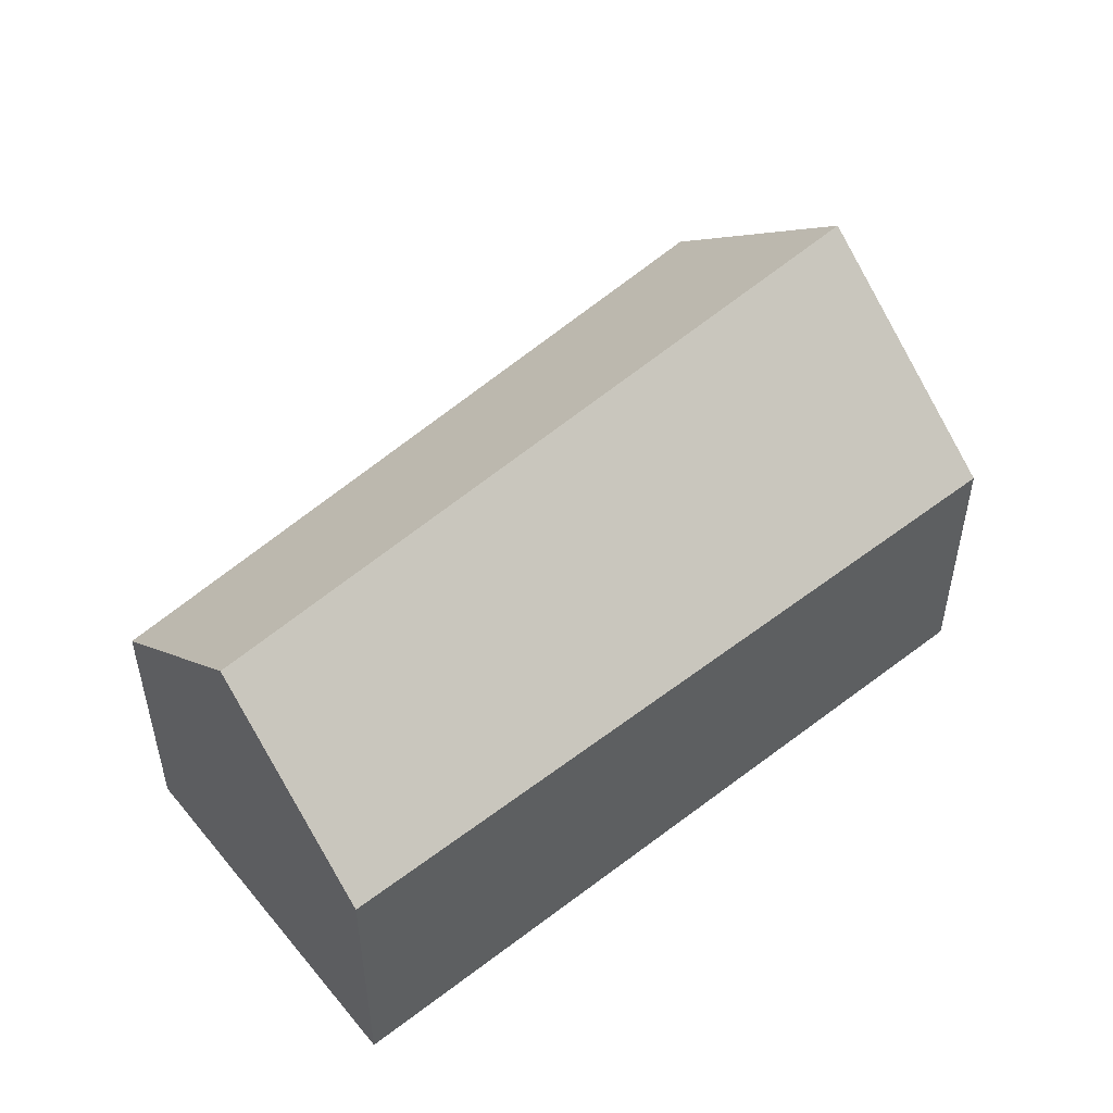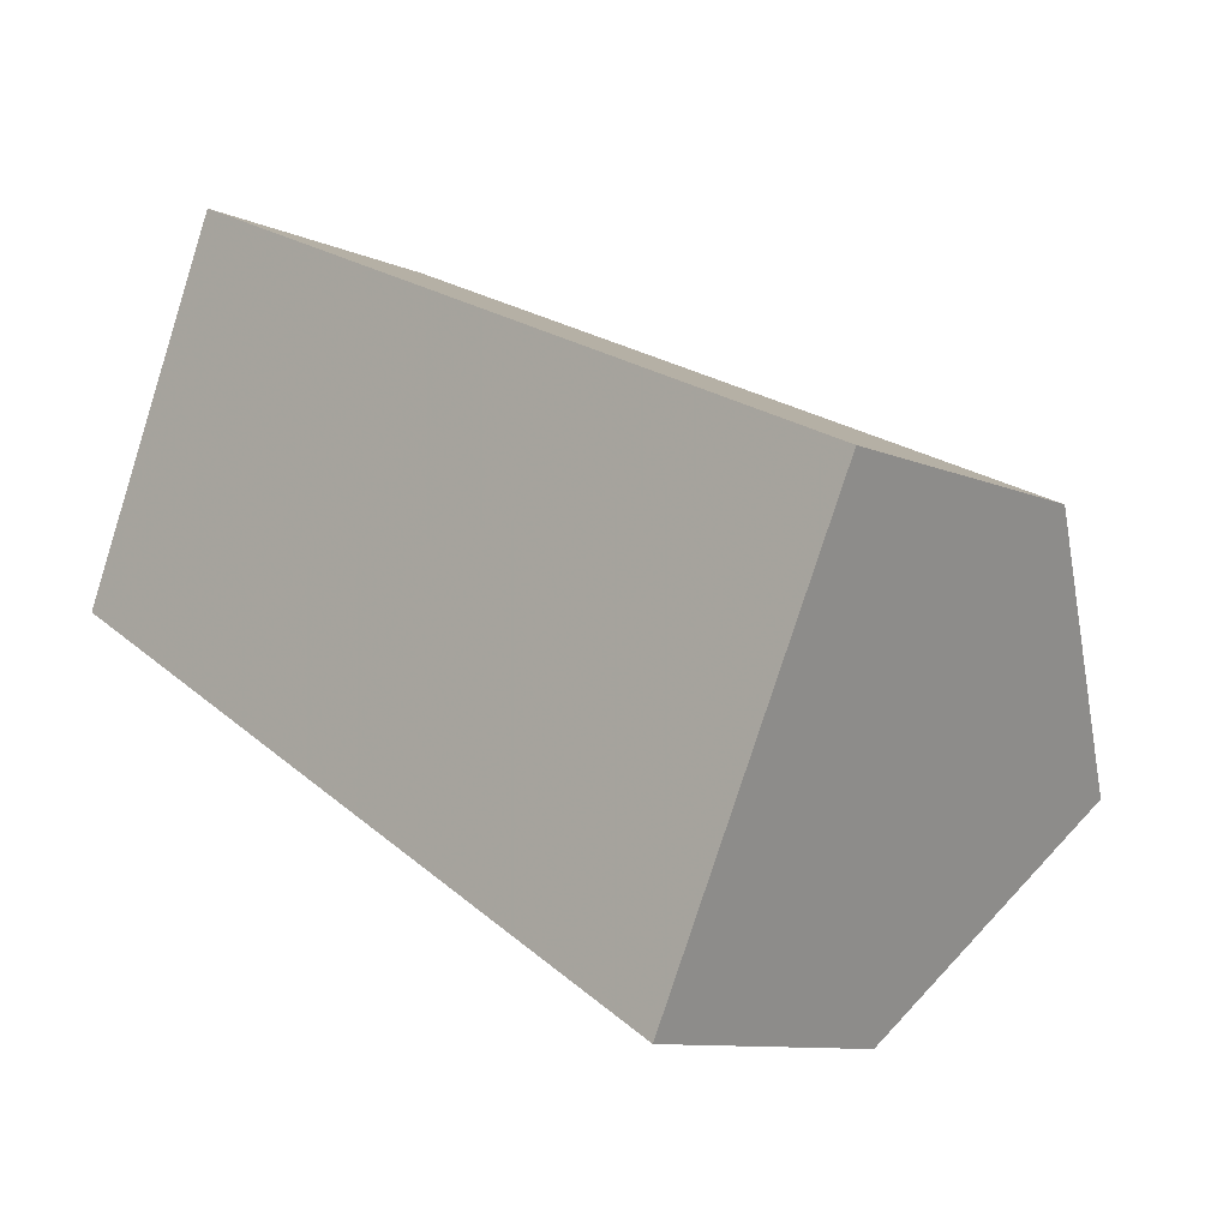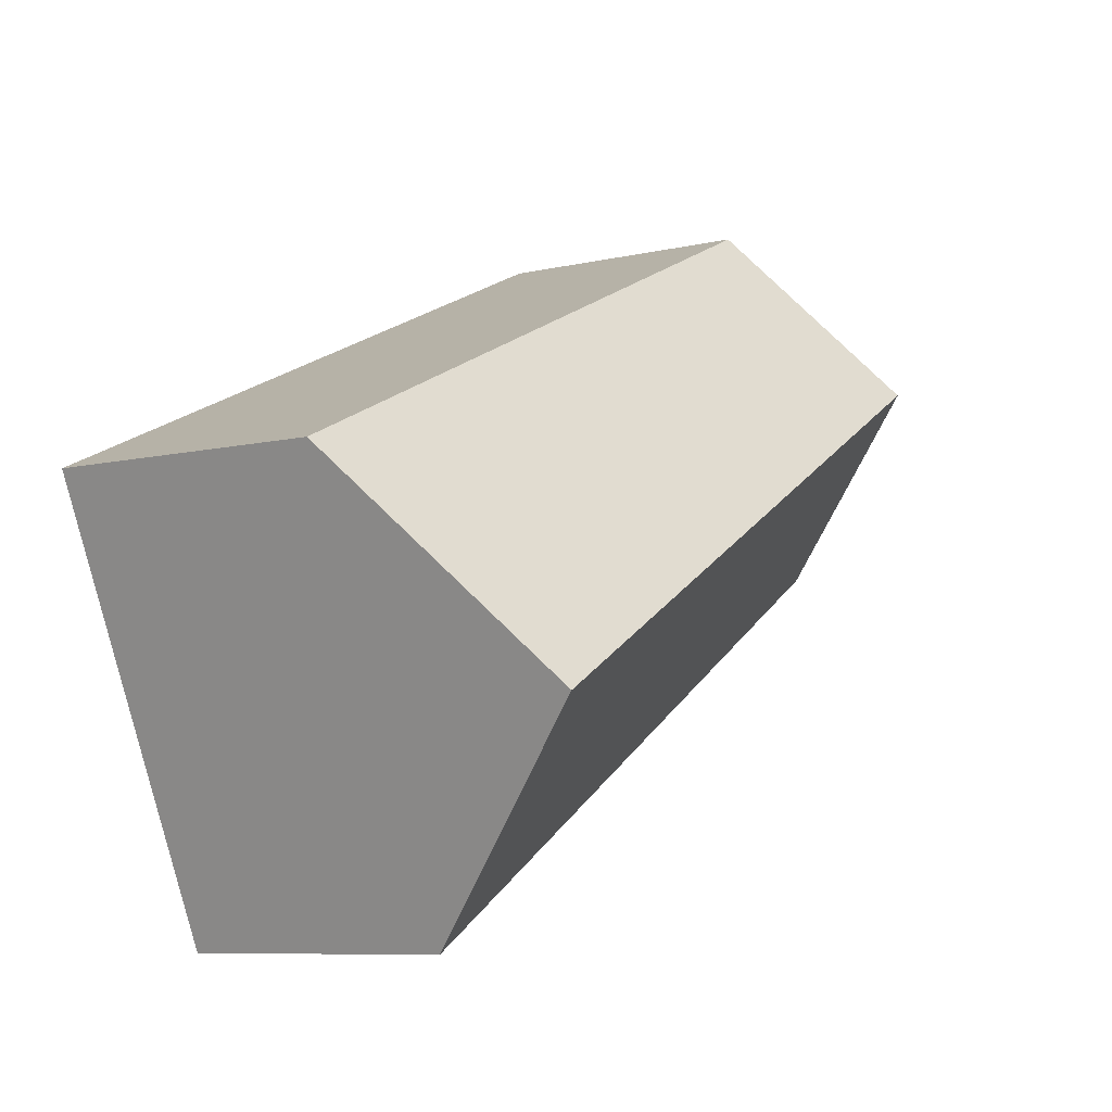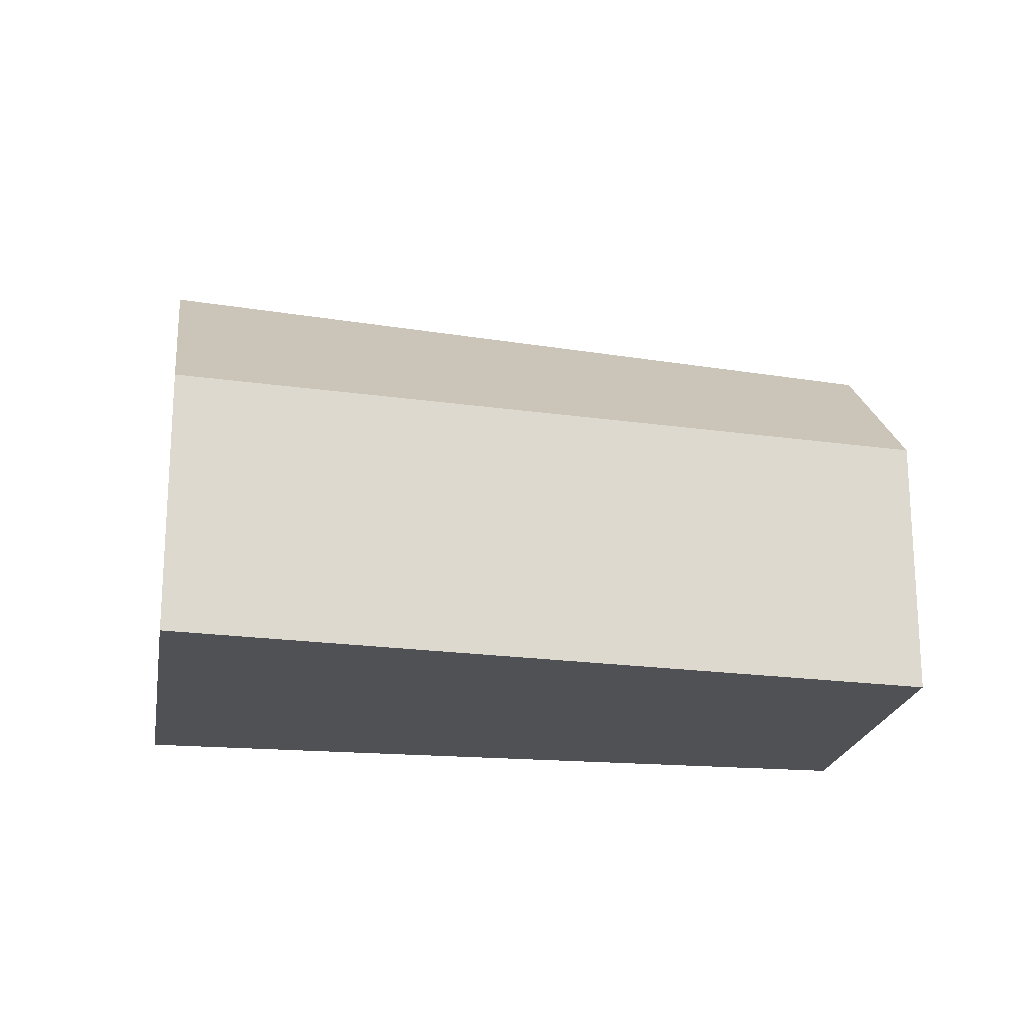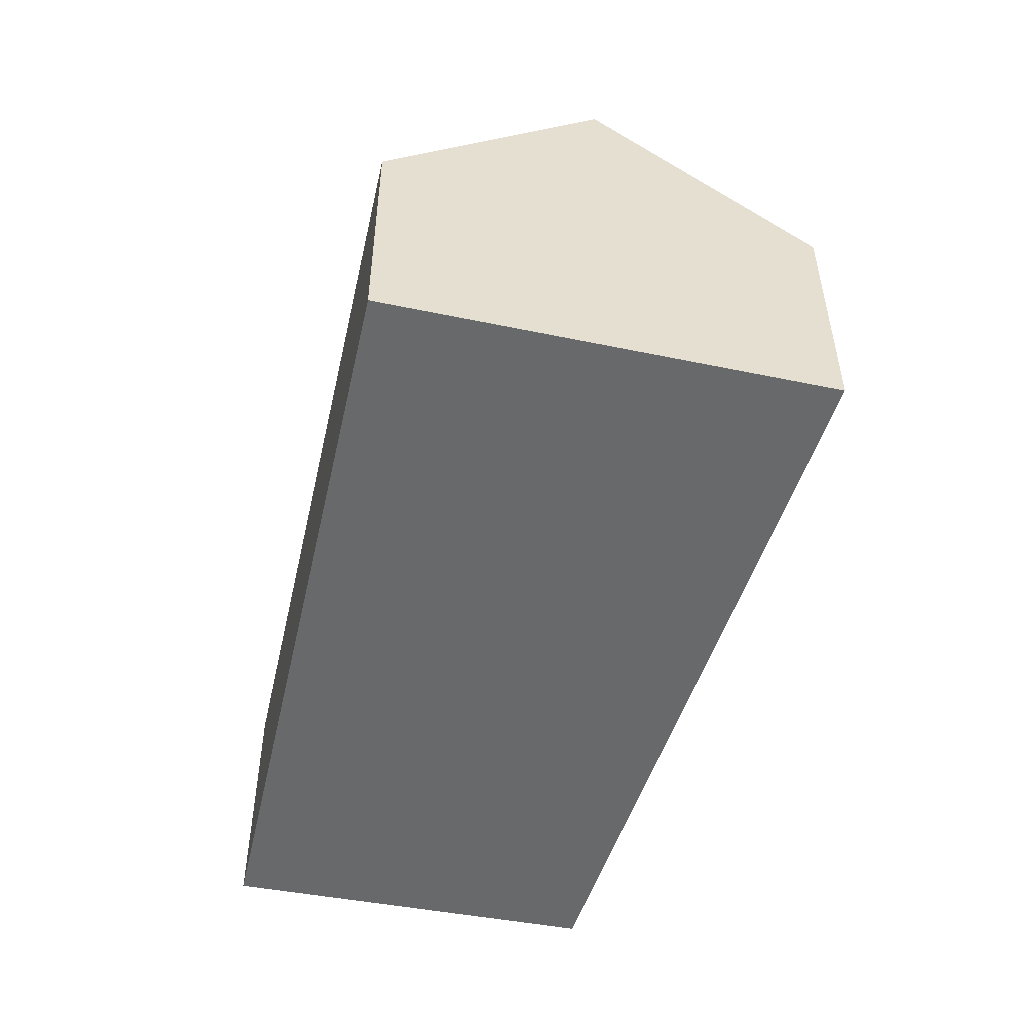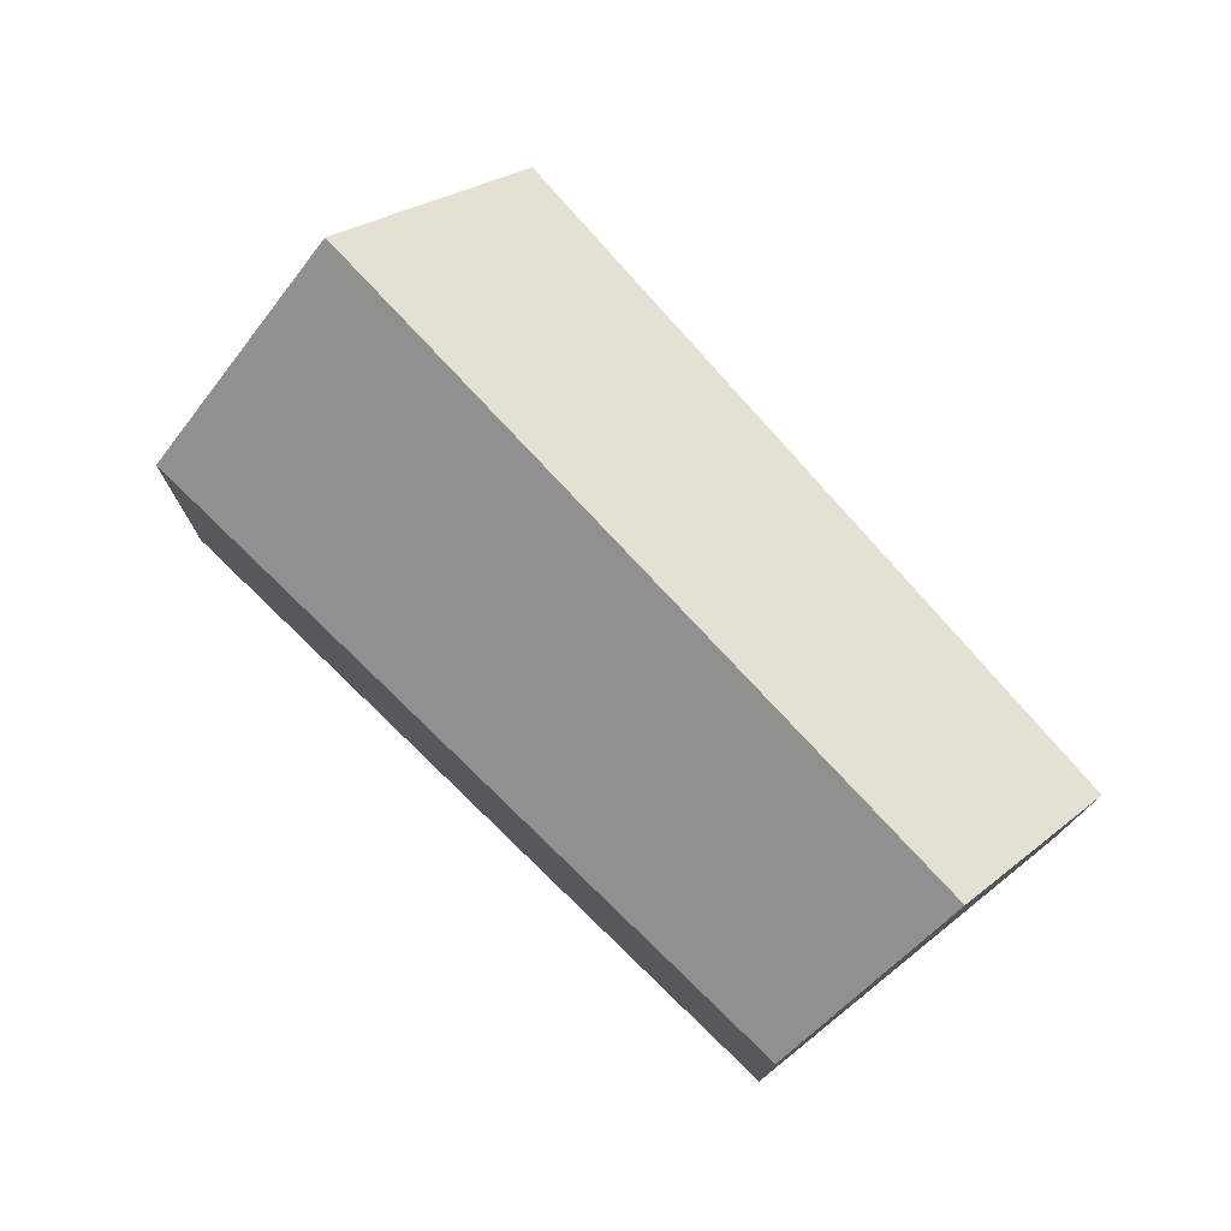
<metadata>
{"format":"obj","ext":"obj","renderer":"f3d","projection":"perspective","resolution":1024,"background":"white","views":[{"elev":51.5,"azim":-14.9,"up":"+Y"},{"elev":-10.0,"azim":42.2,"up":"+Z"},{"elev":-8.4,"azim":122.1,"up":"+Z"},{"elev":-20.1,"azim":-164.6,"up":"+Y"},{"elev":-52.6,"azim":102.3,"up":"+Y"},{"elev":76.5,"azim":-105.6,"up":"+Y"}]}
</metadata>
<code>
v 6.006 -0.1304 -4.11
v 5.997 -0.1482 -4.13
v 5.997 -0.178 -4.13
v 6.014 -0.178 -4.091
v 6.014 -0.1482 -4.091
v 6.084 -0.1268 -4.151
v 6.074 -0.1482 -4.175
v 5.997 -0.1482 -4.13
v 6.074 -0.1482 -4.175
v 6.074 -0.178 -4.175
v 5.997 -0.178 -4.13
v 5.997 -0.178 -4.13
v 6.074 -0.178 -4.175
v 6.095 -0.178 -4.128
v 6.014 -0.178 -4.091
v 6.095 -0.1482 -4.128
v 6.014 -0.1482 -4.091
v 6.014 -0.178 -4.091
v 6.095 -0.178 -4.128
v 6.084 -0.1268 -4.151
v 6.095 -0.1482 -4.128
v 6.095 -0.178 -4.128
v 6.074 -0.178 -4.175
v 6.074 -0.1482 -4.175
f 1 2 3
f 1 3 4
f 1 4 5
f 6 7 2
f 1 6 2
f 8 9 10
f 8 10 11
f 12 13 14
f 12 14 15
f 16 17 18
f 16 18 19
f 1 16 6
f 16 1 5
f 20 21 22
f 20 22 23
f 20 23 24

</code>
